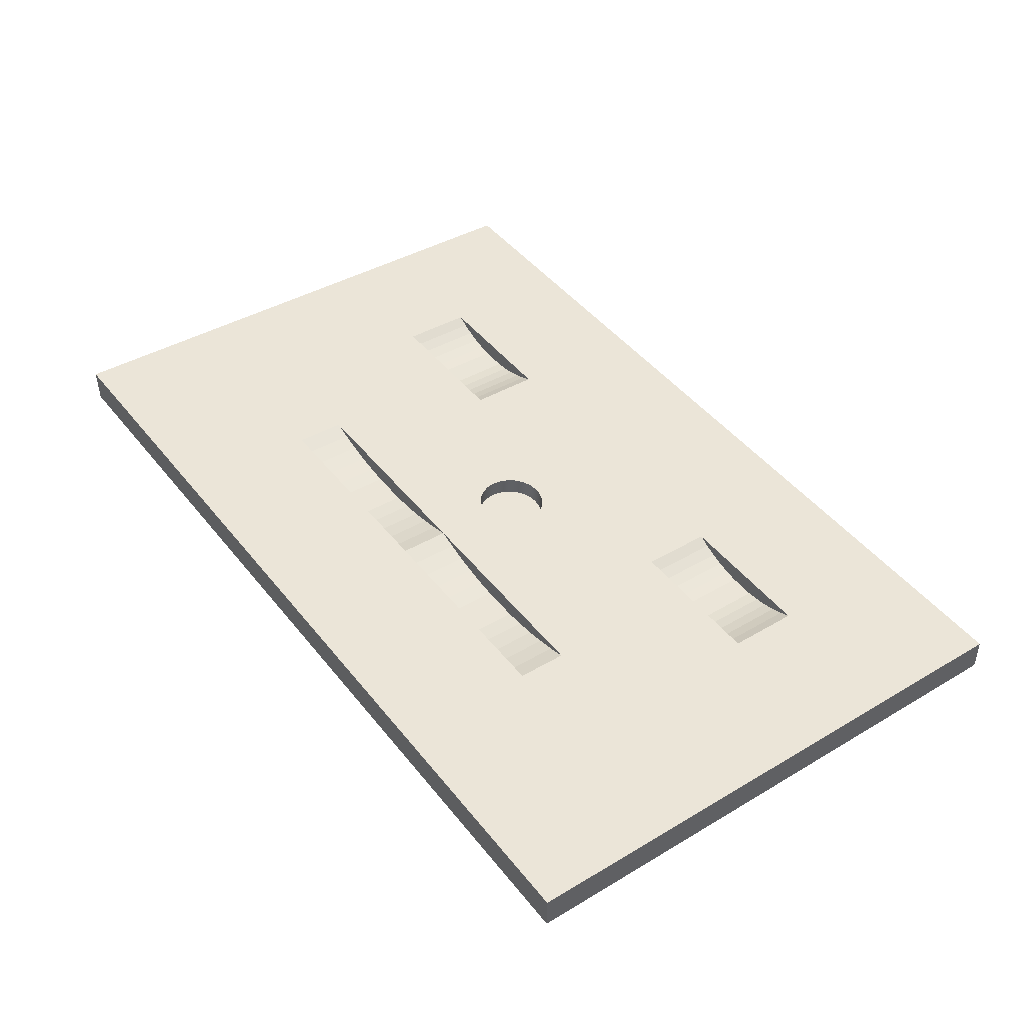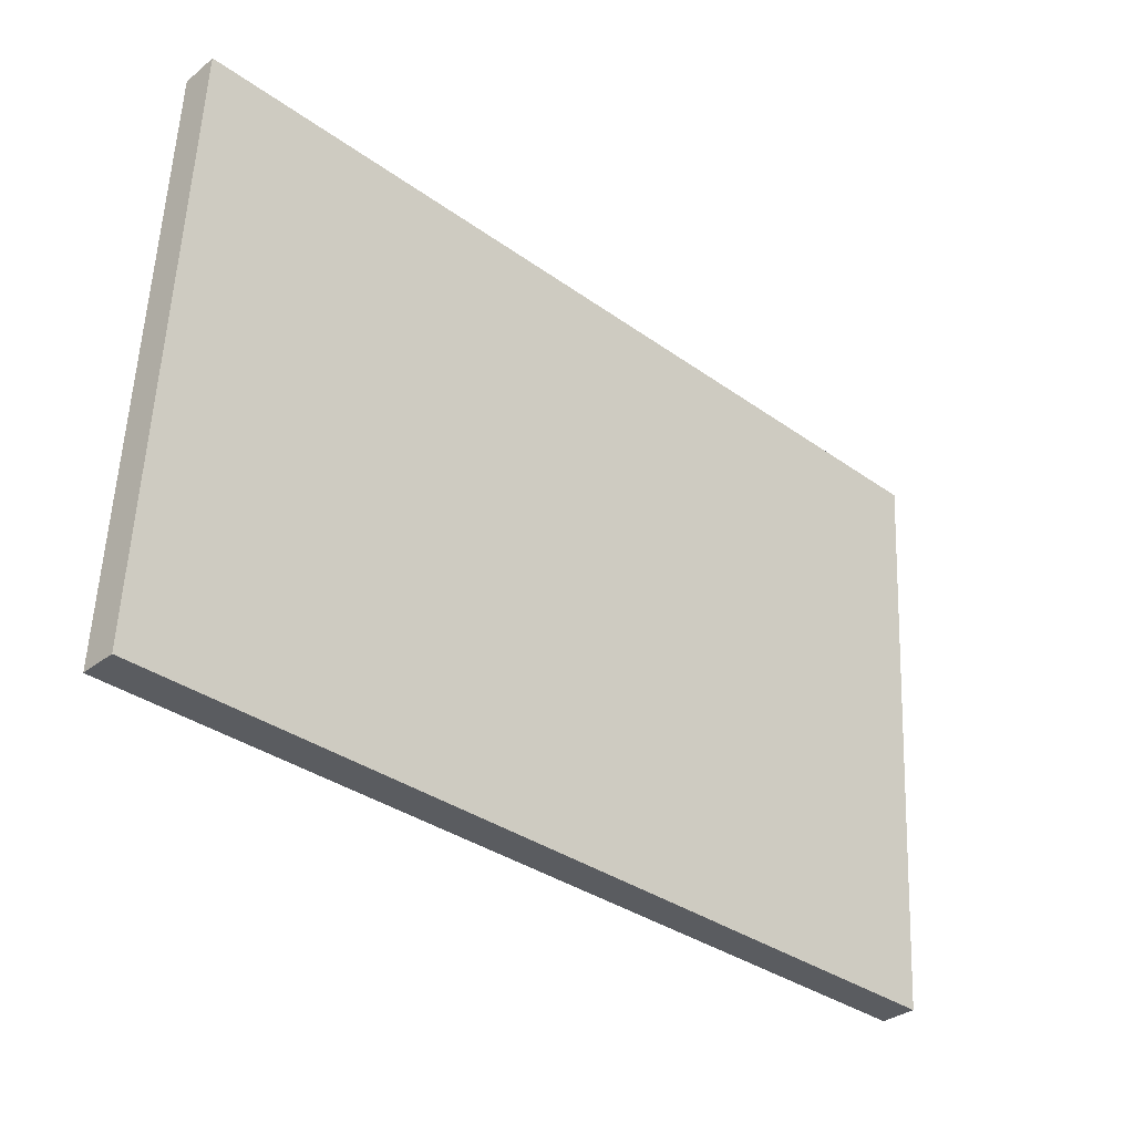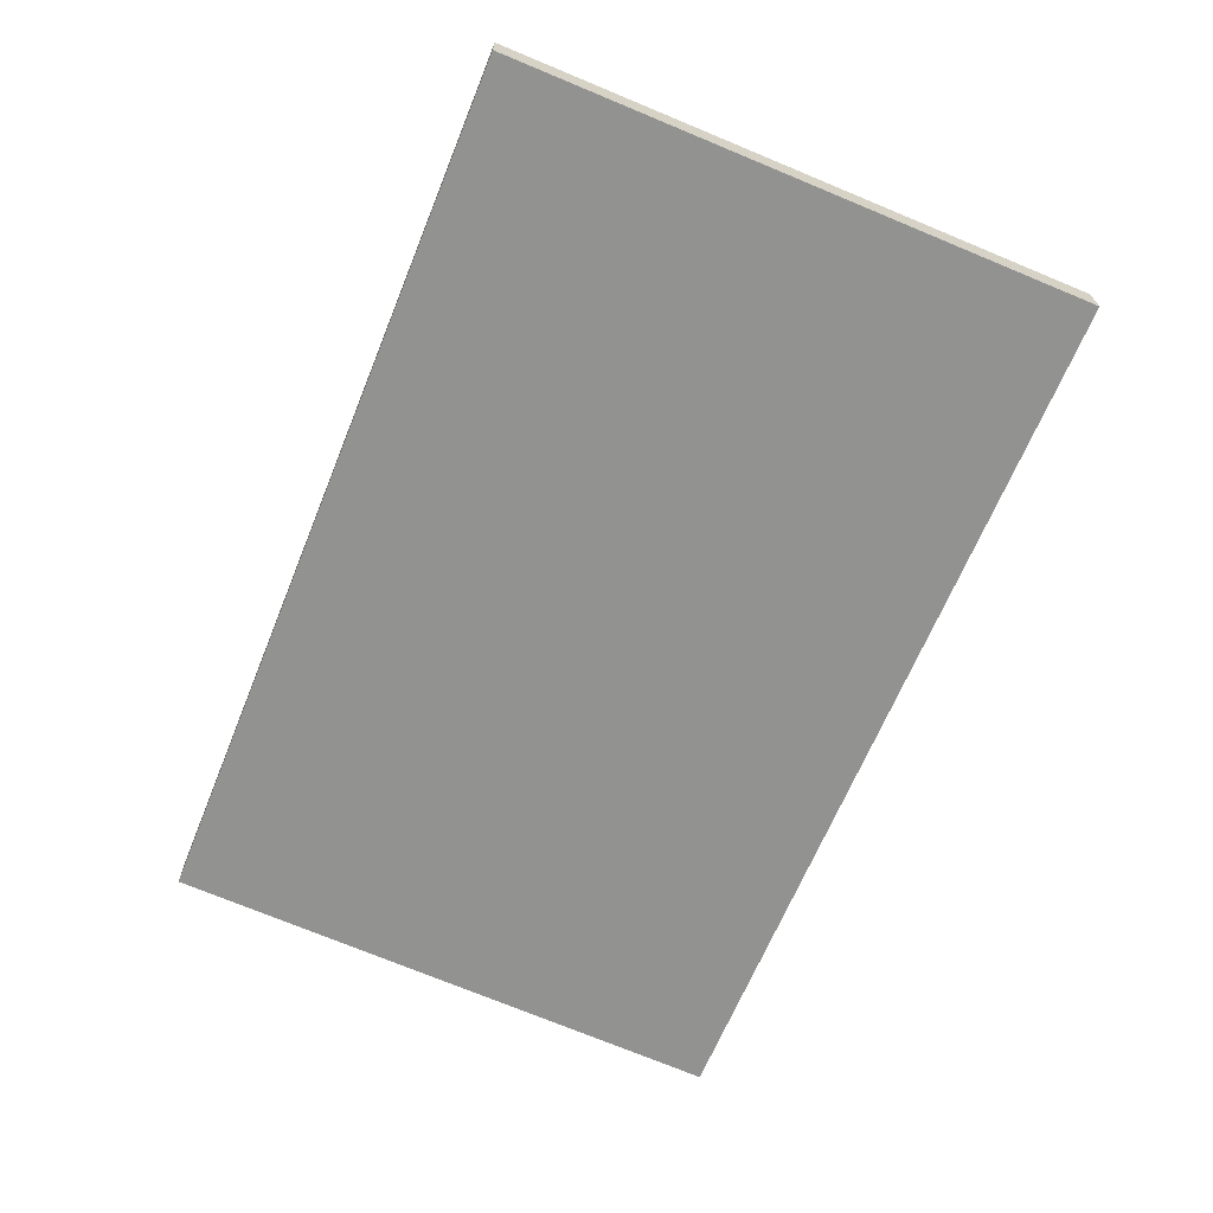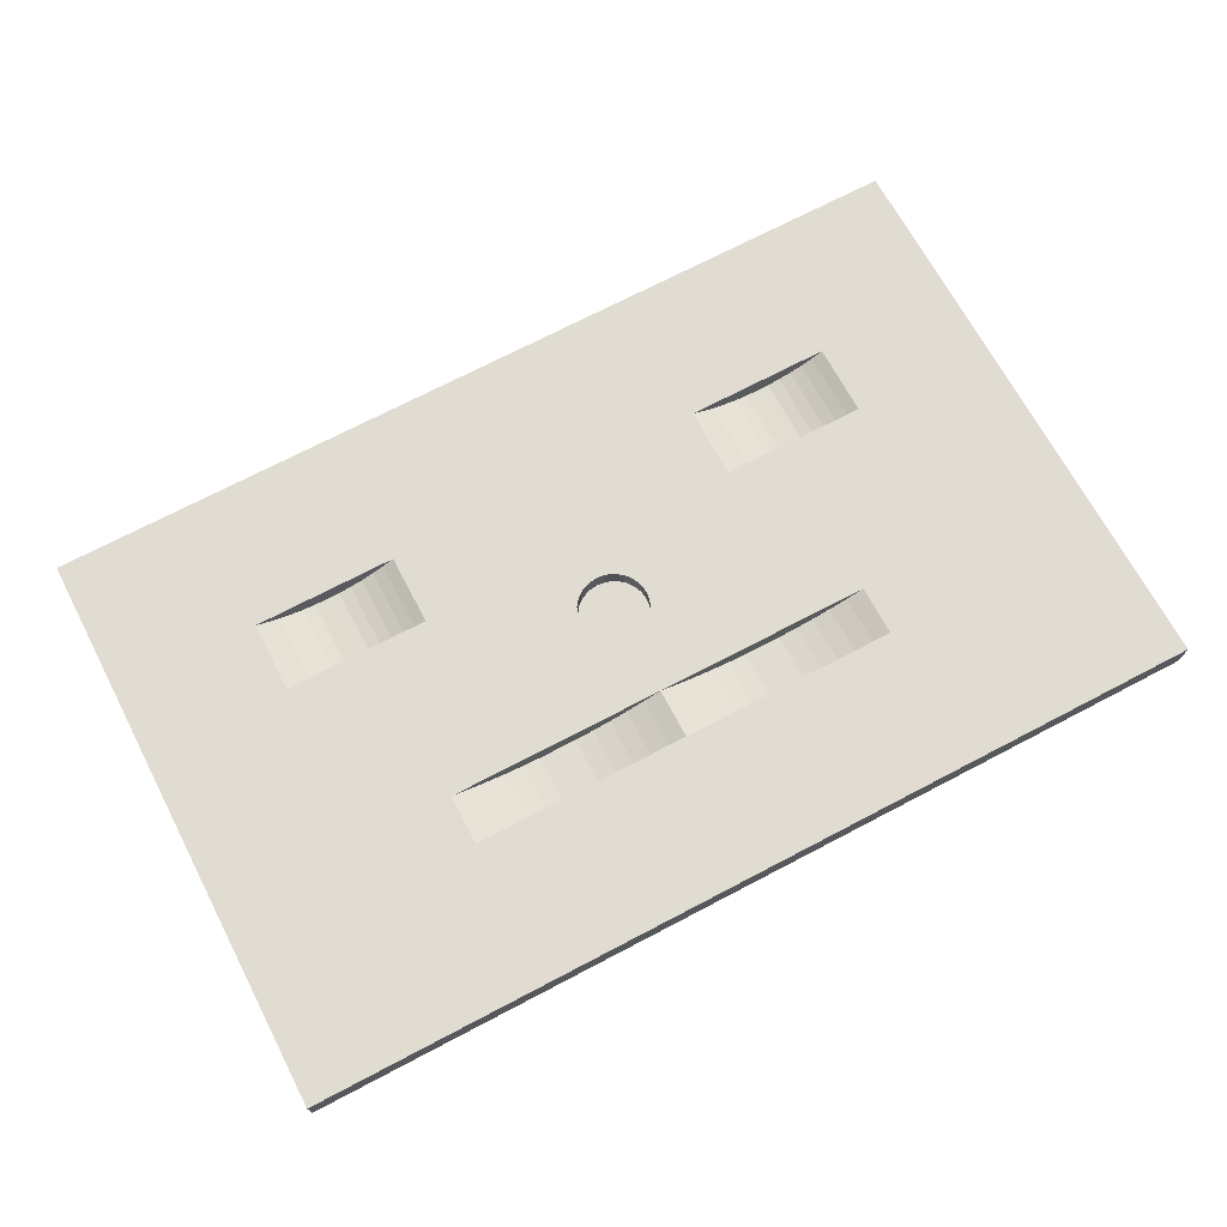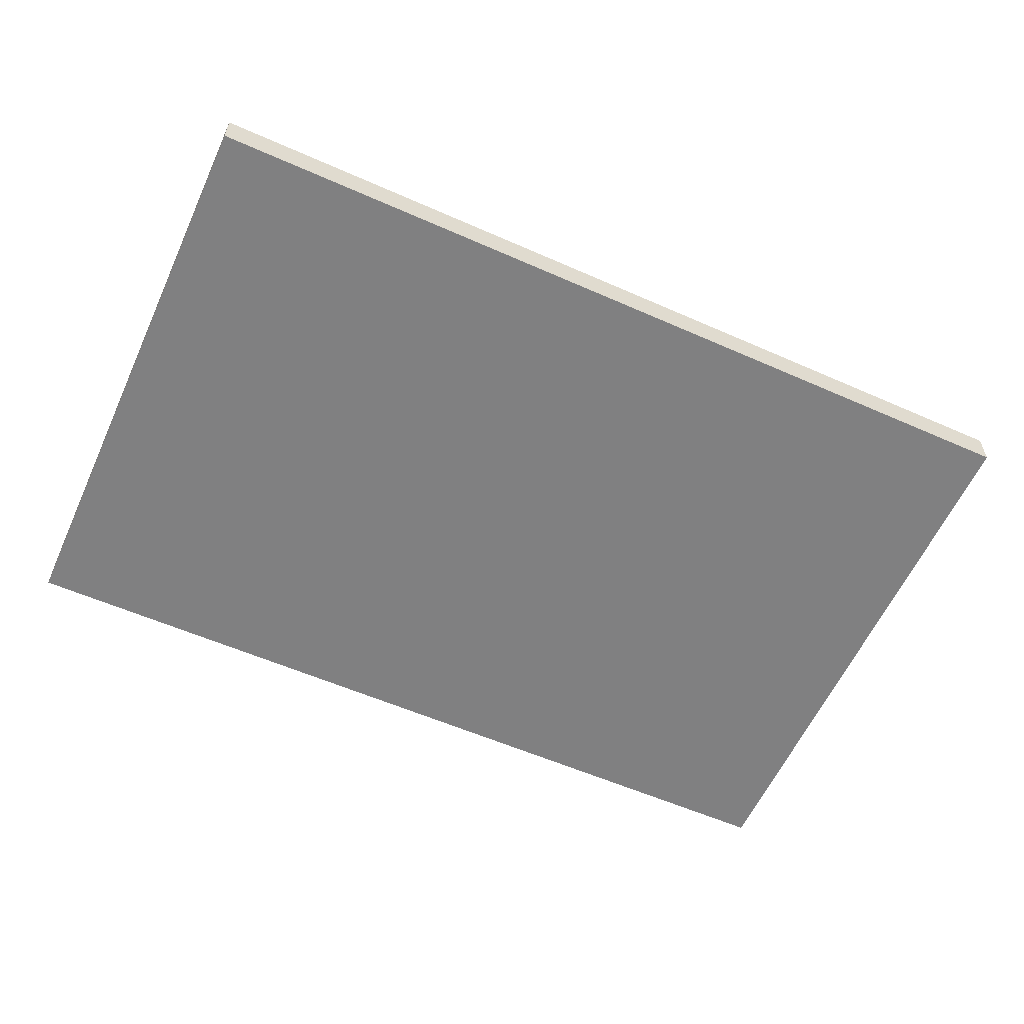
<metadata>
{"format":"obj","ext":"obj","renderer":"f3d","projection":"perspective","resolution":1024,"background":"white","views":[{"elev":46.1,"azim":-126.1,"up":"+Y"},{"elev":-34.3,"azim":-44.0,"up":"+Z"},{"elev":-65.3,"azim":-112.1,"up":"+Y"},{"elev":71.7,"azim":152.4,"up":"+Y"},{"elev":-56.8,"azim":155.2,"up":"+Y"}]}
</metadata>
<code>
o Group5/mesh7/mesh7-geometry#mesh7-geometry
v 0.01103 -0.1959 0.8346
v 0.008564 -0.2037 0.8309
v 0.01103 -0.2039 0.8341
v 0.008564 -0.1957 0.8314
v -0.01588 -0.2039 0.8341
v 0.01259 -0.1961 0.8384
v 0.09415 -0.1938 0.8006
v 0.005347 -0.1955 0.829
v -0.01743 -0.2041 0.8379
v -0.01341 -0.2037 0.8309
v 0.01259 -0.2041 0.8379
v 0.005347 -0.2036 0.8285
v -0.01743 -0.1961 0.8384
v -0.01588 -0.1959 0.8346
v 0.01311 -0.1964 0.8424
v 0.0016 -0.1954 0.8274
v -0.01796 -0.2044 0.8419
v -0.01796 -0.1964 0.8424
v -0.01019 -0.2036 0.8285
v -0.01341 -0.1957 0.8314
v 0.01311 -0.2044 0.8419
v 0.01259 -0.1966 0.8464
v -0.002421 -0.1954 0.8269
v 0.0016 -0.2035 0.8269
v -0.09899 -0.1938 0.8006
v 0.01103 -0.1969 0.8502
v -0.01743 -0.2047 0.8459
v -0.01743 -0.1966 0.8464
v -0.006442 -0.2035 0.8269
v -0.01019 -0.1955 0.829
v 0.01259 -0.2047 0.8459
v 0.008564 -0.1971 0.8534
v -0.006442 -0.1954 0.8274
v -0.002421 -0.1938 0.8006
v -0.002421 -0.2034 0.8264
v -0.01588 -0.1969 0.8502
v 0.005347 -0.1972 0.8558
v 0.01103 -0.2049 0.8497
v 0.08632 -0.1962 0.8005
v -0.04251 -0.2016 0.8002
v -0.01588 -0.2049 0.8497
v -0.01341 -0.1971 0.8534
v 0.07001 -0.1984 0.8745
v 0.005347 -0.2052 0.8553
v 0.008564 -0.2051 0.8529
v 0.07838 -0.1982 0.8004
v 0.09415 -0.1924 0.7781
v 0.03768 -0.2015 0.8002
v -0.0589 -0.2016 0.8002
v -0.01019 -0.1972 0.8558
v 0.1988 -0.1883 0.7139
v 0.0016 -0.1973 0.8574
v 0.0016 -0.2053 0.8569
v -0.01341 -0.2051 0.8529
v 0.08632 -0.1948 0.778
v 0.07033 -0.1997 0.8003
v 0.05405 -0.2015 0.8002
v 0.03768 -0.2001 0.7777
v 0.02951 -0.2008 0.8002
v 0.05405 -0.2001 0.7777
v -0.06706 -0.2009 0.8002
v -0.1392 -0.1984 0.8745
v 0.1344 -0.1984 0.8745
v -0.002421 -0.1973 0.8579
v -0.01019 -0.2052 0.8553
v -0.006442 -0.2053 0.8569
v 0.07838 -0.1968 0.7779
v 0.06222 -0.2008 0.8002
v -0.002421 -0.1924 0.7781
v -0.04251 -0.2002 0.7777
v 0.02951 -0.1994 0.7777
v 0.0214 -0.1997 0.8003
v -0.09899 -0.2018 0.8001
v -0.06706 -0.1995 0.7777
v -0.07518 -0.1998 0.8003
v -0.2036 -0.1883 0.7139
v -0.006442 -0.1973 0.8574
v 0.1344 -0.2004 0.9067
v 0.1294 -0.2008 0.8744
v -0.002421 -0.2054 0.8574
v 0.07033 -0.1983 0.7778
v -0.09899 -0.1924 0.7781
v 0.06222 -0.1994 0.7777
v -0.03435 -0.1995 0.7777
v -0.0589 -0.2002 0.7777
v 0.0214 -0.1983 0.7778
v 0.01335 -0.1982 0.8004
v -0.07518 -0.1984 0.7778
v -0.08322 -0.1982 0.8004
v -0.1392 -0.2004 0.9067
v 0.1988 -0.2044 0.9709
v 0.1294 -0.2028 0.9065
v 0.1241 -0.2028 0.8743
v -0.01024 -0.1948 0.778
v -0.03435 -0.2009 0.8002
v -0.05071 -0.2004 0.7776
v 0.04586 -0.2003 0.7776
v 0.01335 -0.1968 0.7779
v -0.09899 -0.2004 0.7776
v -0.08322 -0.1968 0.7779
v -0.09117 -0.1962 0.8005
v -0.2036 -0.2044 0.9709
v -0.1342 -0.2028 0.9065
v -0.07485 -0.1984 0.8745
v 0.1988 -0.2044 0.7139
v 0.07001 -0.2004 0.9067
v 0.1188 -0.2044 0.8742
v 0.1241 -0.2048 0.9064
v -0.2036 -0.2044 0.7139
v -0.01819 -0.1968 0.7779
v -0.01024 -0.1962 0.8005
v -0.02623 -0.1984 0.7778
v 0.005405 -0.1948 0.778
v 0.005405 -0.1962 0.8005
v -0.09117 -0.1948 0.778
v -0.1342 -0.2008 0.8744
v -0.129 -0.2048 0.9064
v -0.07485 -0.2004 0.9067
v -0.07988 -0.2008 0.8744
v 0.1988 -0.2205 0.9714
v 0.1133 -0.2055 0.8741
v 0.1188 -0.2064 0.9063
v -0.01819 -0.1982 0.8004
v -0.02623 -0.1998 0.8003
v -0.2036 -0.2205 0.9714
v -0.129 -0.2028 0.8743
v -0.1236 -0.2064 0.9063
v -0.07988 -0.2028 0.9065
v -0.08509 -0.2028 0.8743
v 0.1078 -0.2062 0.874
v 0.1133 -0.2075 0.9062
v -0.1236 -0.2044 0.8742
v -0.1182 -0.2075 0.9062
v 0.07504 -0.2028 0.9065
v -0.09045 -0.2044 0.8742
v -0.08509 -0.2048 0.9064
v 0.1022 -0.2064 0.874
v 0.1078 -0.2082 0.9062
v -0.1182 -0.2055 0.8741
v -0.1126 -0.2082 0.9062
v 0.07504 -0.2008 0.8744
v 0.08025 -0.2048 0.9064
v -0.09592 -0.2055 0.8741
v -0.09045 -0.2064 0.9063
v 0.09662 -0.2062 0.874
v 0.1344 -0.2084 0.9062
v -0.1126 -0.2062 0.874
v -0.1015 -0.2082 0.9062
v 0.08025 -0.2028 0.8743
v 0.08561 -0.2064 0.9063
v -0.1015 -0.2062 0.874
v -0.09592 -0.2075 0.9062
v 0.09662 -0.2082 0.9062
v 0.09108 -0.2055 0.8741
v 0.1344 -0.2064 0.874
v -0.107 -0.2064 0.874
v 0.08561 -0.2044 0.8742
v 0.09108 -0.2075 0.9062
v -0.1392 -0.2084 0.9062
v -0.1392 -0.2064 0.874
f 1 2 3
f 2 1 4
f 5 3 2
f 3 6 1
f 8 2 4
f 9 3 5
f 5 2 10
f 6 3 11
f 2 8 12
f 9 11 3
f 5 13 9
f 10 2 12
f 10 14 5
f 11 15 6
f 16 12 8
f 17 11 9
f 13 5 14
f 18 9 13
f 10 12 19
f 14 10 20
f 15 11 21
f 12 16 24
f 17 21 11
f 9 18 17
f 19 12 24
f 19 20 10
f 21 22 15
f 23 24 16
f 27 21 17
f 28 17 18
f 19 24 29
f 20 19 30
f 22 21 31
f 31 26 22
f 24 23 35
f 27 31 21
f 17 28 27
f 29 24 35
f 29 30 19
f 38 32 26
f 26 31 38
f 33 35 23
f 41 31 27
f 36 27 28
f 35 33 29
f 30 29 33
f 32 44 37
f 32 38 45
f 41 38 31
f 27 36 41
f 42 41 36
f 44 32 45
f 53 37 44
f 54 45 38
f 54 38 41
f 50 54 42
f 41 42 54
f 37 53 52
f 65 44 45
f 66 53 44
f 65 45 54
f 54 50 65
f 80 52 53
f 52 80 64
f 66 44 65
f 53 66 80
f 77 65 50
f 66 64 80
f 64 66 77
f 65 77 66
f 51 109 76
f 109 51 105
f 120 109 105
f 109 120 125
f 3 2 1
f 4 1 2
f 2 3 5
f 1 6 3
f 4 7 1
f 4 2 8
f 5 3 9
f 10 2 5
f 11 3 6
f 1 7 6
f 8 7 4
f 12 8 2
f 3 11 9
f 9 13 5
f 12 2 10
f 5 14 10
f 6 15 11
f 6 7 15
f 16 7 8
f 8 12 16
f 9 11 17
f 14 5 13
f 13 9 18
f 19 12 10
f 20 10 14
f 21 11 15
f 15 7 22
f 23 7 16
f 24 16 12
f 11 21 17
f 17 18 9
f 14 13 25
f 13 18 25
f 24 12 19
f 10 20 19
f 20 14 25
f 15 22 21
f 22 7 26
f 7 23 25
f 16 24 23
f 17 21 27
f 18 17 28
f 18 28 25
f 29 24 19
f 30 19 20
f 30 20 25
f 31 21 22
f 26 7 32
f 22 26 31
f 23 33 25
f 34 7 25
f 35 23 24
f 21 31 27
f 27 28 17
f 28 36 25
f 35 24 29
f 19 30 29
f 33 30 25
f 32 7 37
f 26 32 38
f 38 31 26
f 23 35 33
f 7 34 39
f 25 40 34
f 27 31 41
f 28 27 36
f 36 42 25
f 29 33 35
f 33 29 30
f 37 7 43
f 37 44 32
f 45 38 32
f 31 38 41
f 46 39 34
f 7 39 47
f 40 48 34
f 49 40 25
f 41 36 27
f 42 50 25
f 36 41 42
f 7 51 43
f 52 37 43
f 45 32 44
f 44 37 53
f 38 45 54
f 41 38 54
f 39 46 55
f 56 46 34
f 55 47 39
f 47 51 7
f 48 57 34
f 48 40 57
f 48 58 40
f 48 40 59
f 49 60 40
f 61 49 25
f 50 62 25
f 42 54 50
f 54 42 41
f 43 51 63
f 52 53 37
f 64 52 43
f 45 44 65
f 44 53 66
f 54 45 65
f 67 55 46
f 46 56 67
f 68 56 34
f 47 55 69
f 69 51 47
f 57 68 34
f 60 57 40
f 70 40 58
f 58 48 71
f 72 59 40
f 59 71 48
f 73 60 49
f 61 74 49
f 75 61 25
f 25 62 76
f 77 62 50
f 65 50 54
f 63 51 78
f 63 79 43
f 53 52 80
f 64 80 52
f 64 43 77
f 65 44 66
f 80 66 53
f 67 69 55
f 81 67 56
f 56 68 81
f 82 51 69
f 68 57 83
f 60 83 57
f 70 84 40
f 70 58 85
f 71 69 58
f 72 86 59
f 87 72 40
f 71 59 86
f 58 60 73
f 49 85 73
f 85 49 74
f 74 61 88
f 75 88 61
f 89 75 25
f 62 90 76
f 82 25 76
f 43 62 77
f 50 65 77
f 51 91 78
f 78 92 63
f 93 43 79
f 79 63 92
f 80 64 66
f 77 66 64
f 66 77 65
f 81 69 67
f 83 81 68
f 51 82 76
f 69 94 82
f 60 69 83
f 95 40 84
f 70 82 84
f 85 58 73
f 70 85 96
f 58 69 97
f 86 69 71
f 86 72 98
f 87 98 72
f 95 87 40
f 60 58 97
f 99 85 73
f 99 73 85
f 74 82 85
f 88 82 74
f 88 75 100
f 89 100 75
f 101 89 25
f 76 90 102
f 90 62 103
f 25 82 101
f 62 43 104
f 102 78 91
f 51 105 91
f 78 106 92
f 107 43 93
f 93 79 108
f 92 108 79
f 83 69 81
f 76 109 51
f 110 82 94
f 94 69 111
f 97 69 60
f 84 112 95
f 84 82 112
f 96 82 70
f 85 82 96
f 98 69 86
f 98 87 113
f 114 87 95
f 100 82 88
f 101 115 89
f 78 102 90
f 76 102 109
f 116 103 62
f 103 117 90
f 115 101 82
f 104 43 118
f 104 119 62
f 91 120 102
f 120 91 105
f 105 51 109
f 108 92 106
f 106 78 90
f 121 43 107
f 107 93 122
f 108 122 93
f 112 82 110
f 34 111 69
f 111 123 94
f 124 95 112
f 113 69 98
f 114 113 87
f 124 114 95
f 115 82 100
f 100 89 115
f 125 109 102
f 103 116 117
f 116 62 126
f 117 127 90
f 106 118 43
f 118 128 104
f 129 62 119
f 119 104 128
f 125 102 120
f 105 109 120
f 122 108 106
f 118 106 90
f 130 43 121
f 121 107 131
f 122 131 107
f 112 110 124
f 110 94 123
f 123 124 110
f 34 114 111
f 34 69 114
f 111 114 123
f 113 114 69
f 123 114 124
f 125 120 109
f 126 117 116
f 126 62 132
f 127 133 90
f 117 126 127
f 106 43 134
f 118 90 128
f 135 62 129
f 129 119 136
f 128 136 119
f 131 122 106
f 137 43 130
f 130 121 138
f 131 138 121
f 132 62 139
f 132 127 126
f 133 140 90
f 127 132 133
f 141 134 43
f 134 142 106
f 136 128 90
f 143 62 135
f 135 129 144
f 136 144 129
f 138 131 106
f 145 43 137
f 137 130 145
f 138 146 130
f 139 62 147
f 139 133 132
f 140 148 90
f 133 139 140
f 134 141 142
f 141 43 149
f 142 150 106
f 144 136 90
f 151 62 143
f 143 135 152
f 144 152 135
f 153 138 106
f 154 43 145
f 130 146 145
f 146 130 155
f 155 130 146
f 138 153 146
f 147 62 156
f 147 140 139
f 148 152 90
f 148 140 151
f 149 142 141
f 149 43 157
f 150 158 106
f 142 149 150
f 152 144 90
f 156 62 151
f 151 143 148
f 152 148 143
f 158 153 106
f 157 43 154
f 145 153 154
f 145 146 153
f 151 147 156
f 140 147 159
f 159 151 140
f 157 150 149
f 150 157 158
f 158 154 153
f 154 158 157
f 147 151 159
f 160 147 159
f 160 159 147
f 1 7 4
f 6 7 1
f 4 7 8
f 15 7 6
f 8 7 16
f 22 7 15
f 16 7 23
f 25 13 14
f 25 18 13
f 25 14 20
f 26 7 22
f 25 23 7
f 25 28 18
f 25 20 30
f 32 7 26
f 25 33 23
f 25 7 34
f 25 36 28
f 25 30 33
f 37 7 32
f 39 34 7
f 34 40 25
f 25 42 36
f 43 7 37
f 34 39 46
f 47 39 7
f 34 48 40
f 25 40 49
f 25 50 42
f 43 51 7
f 43 37 52
f 55 46 39
f 34 46 56
f 39 47 55
f 7 51 47
f 34 57 48
f 57 40 48
f 40 58 48
f 59 40 48
f 40 60 49
f 25 49 61
f 25 62 50
f 63 51 43
f 43 52 64
f 46 55 67
f 67 56 46
f 34 56 68
f 69 55 47
f 47 51 69
f 34 68 57
f 40 57 60
f 58 40 70
f 71 48 58
f 40 59 72
f 48 71 59
f 49 60 73
f 49 74 61
f 25 61 75
f 76 62 25
f 50 62 77
f 78 51 63
f 43 79 63
f 77 43 64
f 55 69 67
f 56 67 81
f 81 68 56
f 69 51 82
f 83 57 68
f 57 83 60
f 40 84 70
f 85 58 70
f 58 69 71
f 59 86 72
f 40 72 87
f 86 59 71
f 73 60 58
f 73 85 49
f 74 49 85
f 88 61 74
f 61 88 75
f 25 75 89
f 76 90 62
f 76 25 82
f 77 62 43
f 78 91 51
f 63 92 78
f 79 43 93
f 92 63 79
f 67 69 81
f 68 81 83
f 76 82 51
f 82 94 69
f 83 69 60
f 84 40 95
f 84 82 70
f 73 58 85
f 96 85 70
f 97 69 58
f 71 69 86
f 98 72 86
f 72 98 87
f 40 87 95
f 97 58 60
f 73 85 99
f 85 73 99
f 85 82 74
f 74 82 88
f 100 75 88
f 75 100 89
f 25 89 101
f 102 90 76
f 103 62 90
f 101 82 25
f 104 43 62
f 91 78 102
f 91 105 51
f 92 106 78
f 93 43 107
f 108 79 93
f 79 108 92
f 81 69 83
f 94 82 110
f 111 69 94
f 60 69 97
f 95 112 84
f 112 82 84
f 70 82 96
f 96 82 85
f 86 69 98
f 113 87 98
f 95 87 114
f 88 82 100
f 89 115 101
f 90 102 78
f 109 102 76
f 62 103 116
f 90 117 103
f 82 101 115
f 118 43 104
f 62 119 104
f 102 120 91
f 105 91 120
f 106 92 108
f 90 78 106
f 107 43 121
f 122 93 107
f 93 122 108
f 110 82 112
f 123 94 110
f 69 111 34
f 94 123 111
f 112 95 124
f 98 69 113
f 87 113 114
f 95 114 124
f 100 82 115
f 115 89 100
f 102 109 125
f 117 116 103
f 126 62 116
f 90 127 117
f 43 118 106
f 104 128 118
f 119 62 129
f 128 104 119
f 120 102 125
f 106 108 122
f 90 106 118
f 121 43 130
f 131 107 121
f 107 131 122
f 124 110 112
f 110 124 123
f 111 114 34
f 114 69 34
f 123 114 111
f 69 114 113
f 124 114 123
f 116 117 126
f 132 62 126
f 90 133 127
f 127 126 117
f 134 43 106
f 128 90 118
f 129 62 135
f 136 119 129
f 119 136 128
f 106 122 131
f 130 43 137
f 138 121 130
f 121 138 131
f 139 62 132
f 126 127 132
f 90 140 133
f 133 132 127
f 43 134 141
f 106 142 134
f 90 128 136
f 135 62 143
f 144 129 135
f 129 144 136
f 106 131 138
f 137 43 145
f 145 130 137
f 130 146 138
f 147 62 139
f 132 133 139
f 90 148 140
f 140 139 133
f 142 141 134
f 149 43 141
f 106 150 142
f 90 136 144
f 143 62 151
f 152 135 143
f 135 152 144
f 106 138 153
f 145 43 154
f 145 146 130
f 155 130 146
f 146 130 155
f 146 153 138
f 156 62 147
f 139 140 147
f 90 152 148
f 151 140 148
f 141 142 149
f 157 43 149
f 106 158 150
f 150 149 142
f 90 144 152
f 151 62 156
f 148 143 151
f 143 148 152
f 106 153 158
f 154 43 157
f 154 153 145
f 153 146 145
f 156 147 151
f 159 147 140
f 140 151 159
f 149 150 157
f 158 157 150
f 153 154 158
f 157 158 154
f 159 151 147
f 159 147 160
f 147 159 160

</code>
